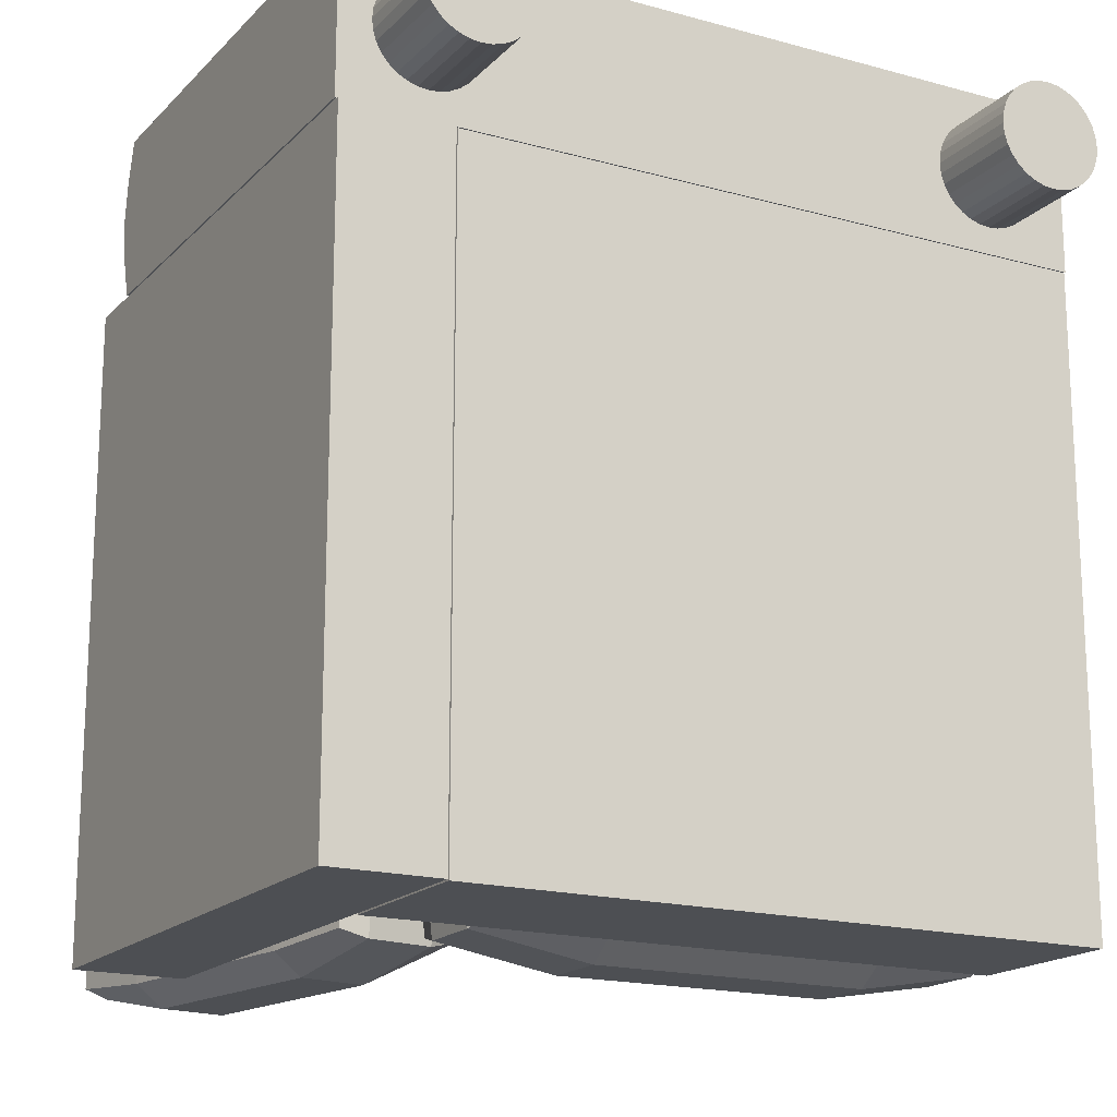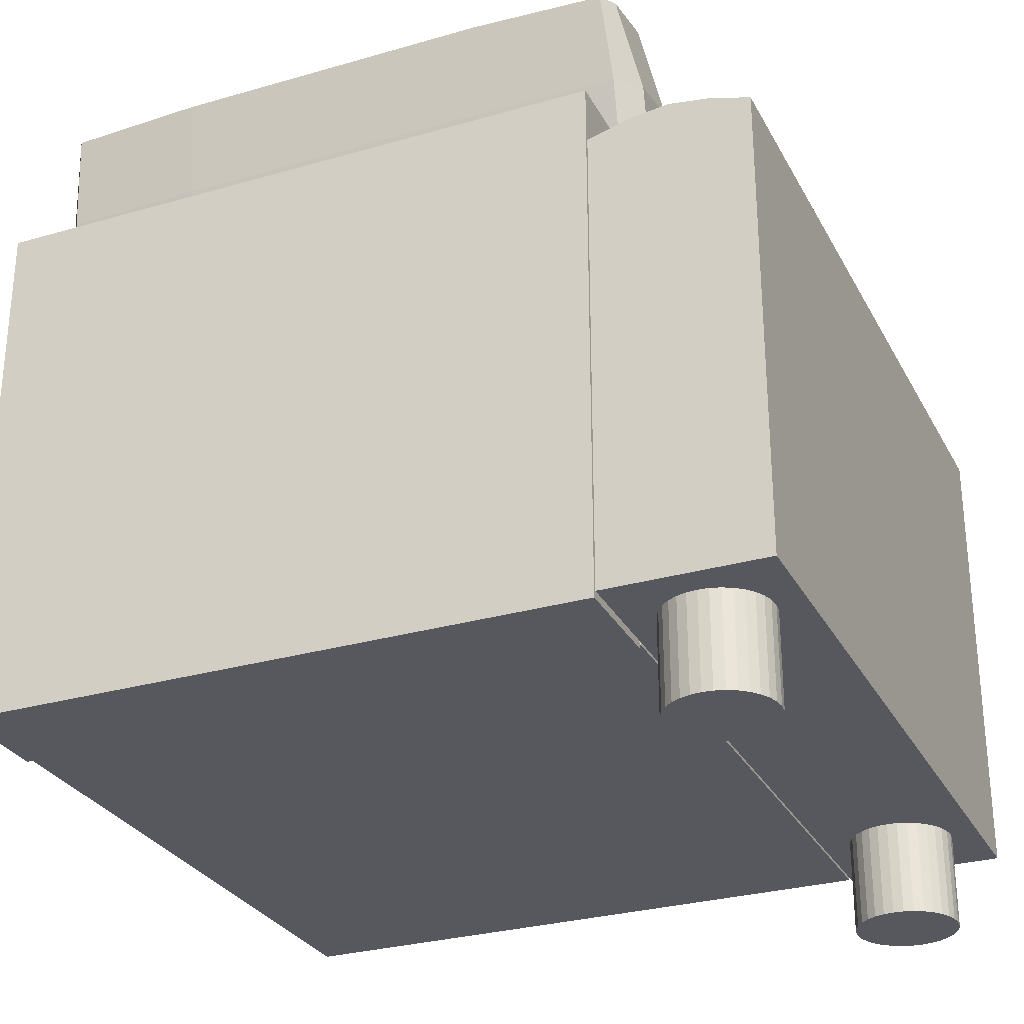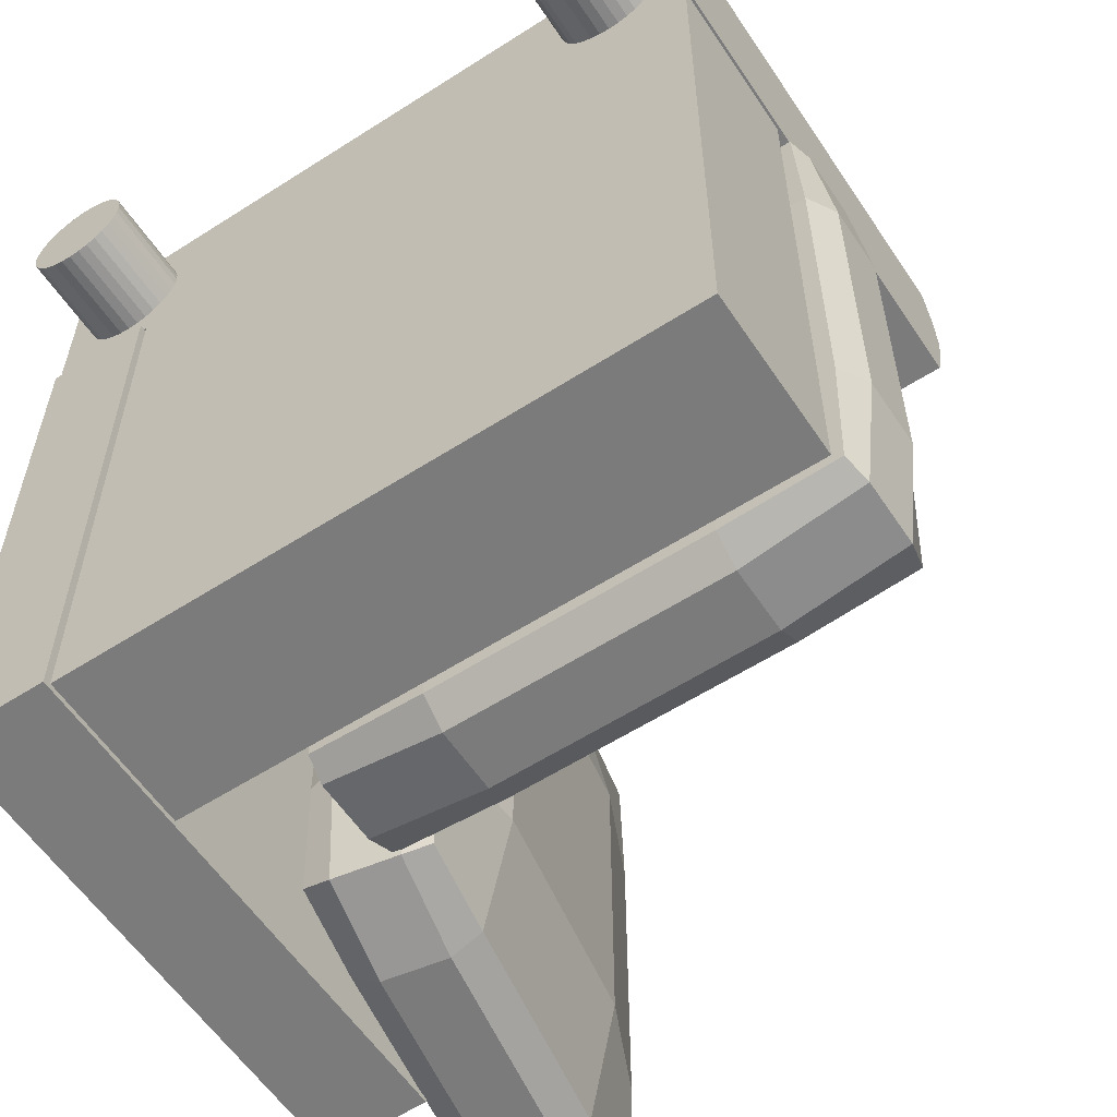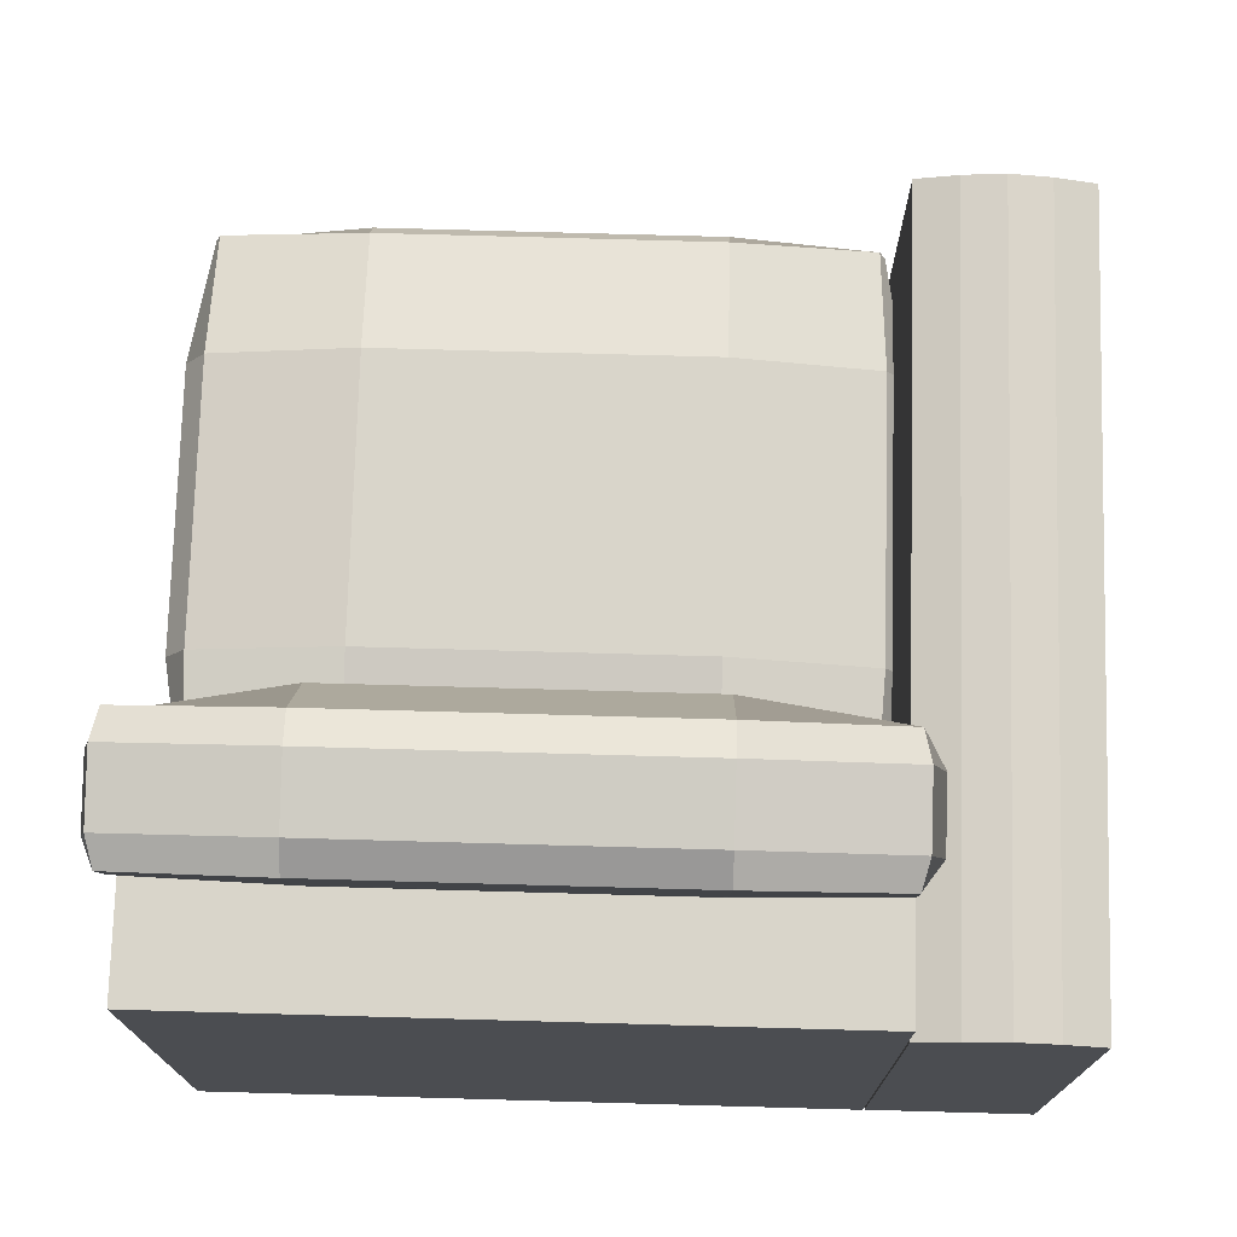
<metadata>
{"format":"obj","ext":"obj","renderer":"f3d","projection":"perspective","resolution":1024,"background":"white","views":[{"elev":-17.5,"azim":-28.8,"up":"+Z"},{"elev":-28.9,"azim":-66.6,"up":"+Y"},{"elev":-58.5,"azim":33.5,"up":"+Z"},{"elev":74.5,"azim":-88.4,"up":"+Y"}]}
</metadata>
<code>
o Cylinder.003
v -1.085 -0.6896 1.09
v -1.085 -0.3884 1.09
v -1.053 -0.6896 1.093
v -1.053 -0.3884 1.093
v -1.021 -0.6896 1.102
v -1.021 -0.3884 1.102
v -0.9923 -0.6896 1.118
v -0.9923 -0.3884 1.118
v -0.9669 -0.6896 1.139
v -0.9669 -0.3884 1.139
v -0.9461 -0.6896 1.164
v -0.9461 -0.3884 1.164
v -0.9307 -0.6896 1.193
v -0.9307 -0.3884 1.193
v -0.9212 -0.6896 1.224
v -0.9212 -0.3884 1.224
v -0.918 -0.6896 1.257
v -0.918 -0.3884 1.257
v -0.9212 -0.6896 1.289
v -0.9212 -0.3884 1.289
v -0.9307 -0.6896 1.321
v -0.9307 -0.3884 1.321
v -0.9461 -0.6896 1.35
v -0.9461 -0.3884 1.35
v -0.9669 -0.6896 1.375
v -0.9669 -0.3884 1.375
v -0.9923 -0.6896 1.396
v -0.9923 -0.3884 1.396
v -1.021 -0.6896 1.411
v -1.021 -0.3884 1.411
v -1.053 -0.6896 1.421
v -1.053 -0.3884 1.421
v -1.085 -0.6896 1.424
v -1.085 -0.3884 1.424
v -1.118 -0.6896 1.421
v -1.118 -0.3884 1.421
v -1.149 -0.6896 1.411
v -1.149 -0.3884 1.411
v -1.178 -0.6896 1.396
v -1.178 -0.3884 1.396
v -1.203 -0.6896 1.375
v -1.203 -0.3884 1.375
v -1.224 -0.6896 1.35
v -1.224 -0.3884 1.35
v -1.24 -0.6896 1.321
v -1.24 -0.3884 1.321
v -1.249 -0.6896 1.289
v -1.249 -0.3884 1.289
v -1.252 -0.6896 1.257
v -1.252 -0.3884 1.257
v -1.249 -0.6896 1.224
v -1.249 -0.3884 1.224
v -1.24 -0.6896 1.193
v -1.24 -0.3884 1.193
v -1.224 -0.6896 1.164
v -1.224 -0.3884 1.164
v -1.203 -0.6896 1.139
v -1.203 -0.3884 1.139
v -1.178 -0.6896 1.118
v -1.178 -0.3884 1.118
v -1.149 -0.6896 1.102
v -1.149 -0.3884 1.102
v -1.118 -0.6896 1.093
v -1.118 -0.3884 1.093
f 1 2 4 3
f 3 4 6 5
f 5 6 8 7
f 7 8 10 9
f 9 10 12 11
f 11 12 14 13
f 13 14 16 15
f 15 16 18 17
f 17 18 20 19
f 19 20 22 21
f 21 22 24 23
f 23 24 26 25
f 25 26 28 27
f 27 28 30 29
f 29 30 32 31
f 31 32 34 33
f 33 34 36 35
f 35 36 38 37
f 37 38 40 39
f 39 40 42 41
f 41 42 44 43
f 43 44 46 45
f 45 46 48 47
f 47 48 50 49
f 49 50 52 51
f 51 52 54 53
f 53 54 56 55
f 55 56 58 57
f 57 58 60 59
f 59 60 62 61
f 4 2 64 62 60 58 56 54 52 50 48 46 44 42 40 38 36 34 32 30 28 26 24 22 20 18 16 14 12 10 8 6
f 61 62 64 63
f 63 64 2 1
f 1 3 5 7 9 11 13 15 17 19 21 23 25 27 29 31 33 35 37 39 41 43 45 47 49 51 53 55 57 59 61 63
o Cylinder
v 0.7326 -0.6896 1.09
v 0.7326 -0.3884 1.09
v 0.7652 -0.6896 1.093
v 0.7652 -0.3884 1.093
v 0.7965 -0.6896 1.102
v 0.7965 -0.3884 1.102
v 0.8254 -0.6896 1.118
v 0.8254 -0.3884 1.118
v 0.8508 -0.6896 1.139
v 0.8508 -0.3884 1.139
v 0.8716 -0.6896 1.164
v 0.8716 -0.3884 1.164
v 0.887 -0.6896 1.193
v 0.887 -0.3884 1.193
v 0.8965 -0.6896 1.224
v 0.8965 -0.3884 1.224
v 0.8997 -0.6896 1.257
v 0.8997 -0.3884 1.257
v 0.8965 -0.6896 1.289
v 0.8965 -0.3884 1.289
v 0.887 -0.6896 1.321
v 0.887 -0.3884 1.321
v 0.8716 -0.6896 1.35
v 0.8716 -0.3884 1.35
v 0.8508 -0.6896 1.375
v 0.8508 -0.3884 1.375
v 0.8254 -0.6896 1.396
v 0.8254 -0.3884 1.396
v 0.7965 -0.6896 1.411
v 0.7965 -0.3884 1.411
v 0.7652 -0.6896 1.421
v 0.7652 -0.3884 1.421
v 0.7326 -0.6896 1.424
v 0.7326 -0.3884 1.424
v 0.7 -0.6896 1.421
v 0.7 -0.3884 1.421
v 0.6686 -0.6896 1.411
v 0.6686 -0.3884 1.411
v 0.6397 -0.6896 1.396
v 0.6397 -0.3884 1.396
v 0.6144 -0.6896 1.375
v 0.6144 -0.3884 1.375
v 0.5936 -0.6896 1.35
v 0.5936 -0.3884 1.35
v 0.5781 -0.6896 1.321
v 0.5781 -0.3884 1.321
v 0.5686 -0.6896 1.289
v 0.5686 -0.3884 1.289
v 0.5654 -0.6896 1.257
v 0.5654 -0.3884 1.257
v 0.5686 -0.6896 1.224
v 0.5686 -0.3884 1.224
v 0.5781 -0.6896 1.193
v 0.5781 -0.3884 1.193
v 0.5936 -0.6896 1.164
v 0.5936 -0.3884 1.164
v 0.6144 -0.6896 1.139
v 0.6144 -0.3884 1.139
v 0.6397 -0.6896 1.118
v 0.6397 -0.3884 1.118
v 0.6686 -0.6896 1.102
v 0.6686 -0.3884 1.102
v 0.7 -0.6896 1.093
v 0.7 -0.3884 1.093
f 65 66 68 67
f 67 68 70 69
f 69 70 72 71
f 71 72 74 73
f 73 74 76 75
f 75 76 78 77
f 77 78 80 79
f 79 80 82 81
f 81 82 84 83
f 83 84 86 85
f 85 86 88 87
f 87 88 90 89
f 89 90 92 91
f 91 92 94 93
f 93 94 96 95
f 95 96 98 97
f 97 98 100 99
f 99 100 102 101
f 101 102 104 103
f 103 104 106 105
f 105 106 108 107
f 107 108 110 109
f 109 110 112 111
f 111 112 114 113
f 113 114 116 115
f 115 116 118 117
f 117 118 120 119
f 119 120 122 121
f 121 122 124 123
f 123 124 126 125
f 68 66 128 126 124 122 120 118 116 114 112 110 108 106 104 102 100 98 96 94 92 90 88 86 84 82 80 78 76 74 72 70
f 125 126 128 127
f 127 128 66 65
f 65 67 69 71 73 75 77 79 81 83 85 87 89 91 93 95 97 99 101 103 105 107 109 111 113 115 117 119 121 123 125 127
o Cube.005
v -0.8744 0.5215 -0.9607
v -0.8744 0.5215 0.9607
v -1.11 1.86 0.9607
v -1.11 1.86 -0.9607
v -0.4935 0.5887 -0.9607
v -0.4935 0.5887 0.9607
v -0.7295 1.927 0.9607
v -0.7295 1.927 -0.9607
v -0.876 0.5056 0
v -0.9967 1.19 -0.9825
v -0.6812 0.5399 -0.9825
v -0.9967 1.19 0.9825
v -0.6812 0.5399 0.9825
v -1.117 1.874 -0
v -0.9226 1.909 0.9825
v -0.9226 1.909 -0.9825
v -0.4865 0.5742 1e-06
v -0.6071 1.259 -0.9825
v -0.6071 1.259 0.9825
v -0.7278 1.943 -0
v -0.8019 1.224 -1.048
v -0.9306 1.954 -0
v -0.8019 1.224 1.048
v -0.6732 0.4943 0
v -0.5261 1.273 0
v -1.01 1.188 -0
v -0.876 0.5056 0.524
v -1.061 1.555 -0.9825
v -0.5774 0.5582 -0.9825
v -1.061 1.555 0.9825
v -0.5774 0.5582 0.9825
v -1.117 1.874 -0.524
v -0.8187 1.927 0.9825
v -0.8187 1.927 -0.9825
v -0.4865 0.5742 0.524
v -0.6715 1.624 -0.9825
v -0.6715 1.624 0.9825
v -0.7278 1.943 -0.524
v -0.876 0.5056 -0.524
v -0.9323 0.8249 -0.9825
v -0.7851 0.5216 -0.9825
v -0.9323 0.8249 0.9825
v -0.7851 0.5216 0.9825
v -1.117 1.874 0.524
v -1.026 1.89 0.9825
v -1.026 1.89 -0.9825
v -0.4865 0.5742 -0.524
v -0.5428 0.8936 -0.9825
v -0.5428 0.8936 0.9825
v -0.7278 1.943 0.524
v -0.8663 1.589 -1.048
v -0.7375 0.8593 -1.048
v -0.698 1.243 -1.048
v -0.9058 1.206 -1.048
v -0.9306 1.954 -0.524
v -0.9306 1.954 0.524
v -1.035 1.936 -0
v -0.8267 1.973 -0
v -0.8663 1.589 1.048
v -0.7376 0.8593 1.048
v -0.9058 1.206 1.048
v -0.698 1.243 1.048
v -0.6732 0.4943 0.524
v -0.6732 0.4943 -0.524
v -0.7771 0.476 0
v -0.5693 0.5126 0
v -0.5261 1.273 0.524
v -0.5261 1.273 -0.524
v -0.4618 0.9079 0
v -0.5905 1.638 -0
v -1.074 1.553 -0
v -0.9453 0.8226 -0
v -1.01 1.188 -0.524
v -1.01 1.188 0.524
v -0.9453 0.8226 0.524
v -0.9453 0.8226 -0.524
v -1.074 1.553 -0.524
v -0.5905 1.638 -0.524
v -0.4618 0.9079 -0.524
v -0.4618 0.9079 0.524
v -0.5693 0.5126 -0.524
v -0.7771 0.476 -0.524
v -0.7771 0.476 0.524
v -0.6337 0.8776 1.048
v -0.8414 0.841 1.048
v -0.9702 1.571 1.048
v -0.8267 1.973 0.524
v -1.035 1.936 0.524
v -1.035 1.936 -0.524
v -0.8414 0.841 -1.048
v -0.6337 0.8776 -1.048
v -0.7624 1.608 -1.048
v -0.9702 1.571 -1.048
v -0.8267 1.973 -0.524
v -0.7624 1.608 1.048
v -0.5693 0.5126 0.524
v -0.5905 1.638 0.524
v -1.074 1.553 0.524
f 226 158 131 172
f 225 178 135 165
f 224 163 134 159
f 223 165 135 161
f 222 166 136 162
f 221 156 132 174
f 220 179 144 162
f 219 180 149 181
f 218 168 138 182
f 217 183 144 174
f 216 184 150 185
f 215 178 148 186
f 214 187 143 173
f 213 188 151 189
f 212 177 147 190
f 211 191 141 171
f 210 192 152 193
f 209 175 145 194
f 208 195 147 177
f 207 196 153 197
f 206 166 148 198
f 205 199 142 160
f 204 200 154 201
f 203 170 140 202
f 200 203 202 154
f 137 155 203 200
f 155 130 170 203
f 168 204 201 138
f 129 167 204 168
f 167 137 200 204
f 156 205 160 132
f 138 201 205 156
f 201 154 199 205
f 196 206 198 153
f 146 164 206 196
f 164 136 166 206
f 175 207 197 145
f 133 176 207 175
f 176 146 196 207
f 163 208 177 134
f 145 197 208 163
f 197 153 195 208
f 192 209 194 152
f 139 157 209 192
f 157 133 175 209
f 167 210 193 137
f 129 169 210 167
f 169 139 192 210
f 155 211 171 130
f 137 193 211 155
f 193 152 191 211
f 188 212 190 151
f 141 159 212 188
f 159 134 177 212
f 170 213 189 140
f 130 171 213 170
f 171 141 188 213
f 158 214 173 131
f 140 189 214 158
f 189 151 187 214
f 184 215 186 150
f 143 161 215 184
f 161 135 178 215
f 172 216 185 142
f 131 173 216 172
f 173 143 184 216
f 160 217 174 132
f 142 185 217 160
f 185 150 183 217
f 180 218 182 149
f 139 169 218 180
f 169 129 168 218
f 176 219 181 146
f 133 157 219 176
f 157 139 180 219
f 164 220 162 136
f 146 181 220 164
f 181 149 179 220
f 179 221 174 144
f 149 182 221 179
f 182 138 156 221
f 183 222 162 144
f 150 186 222 183
f 186 148 166 222
f 187 223 161 143
f 151 190 223 187
f 190 147 165 223
f 191 224 159 141
f 152 194 224 191
f 194 145 163 224
f 195 225 165 147
f 153 198 225 195
f 198 148 178 225
f 199 226 172 142
f 154 202 226 199
f 202 140 158 226
o Cube.004
v -1.351 -0.4059 1
v -1.351 1.298 1
v -1.351 -0.4059 -1
v -1.351 1.298 -1
v -1.011 -0.4059 1
v -1.011 1.298 1
v -1.011 -0.4059 -1
v -1.011 1.298 -1
f 227 228 230 229
f 229 230 234 233
f 233 234 232 231
f 231 232 228 227
f 229 233 231 227
f 234 230 228 232
o Cube.002
v 1.017 0.1707 -0.9607
v 1.017 0.1707 0.9607
v -0.6008 0.1707 0.9607
v -0.6008 0.1707 -0.9607
v 1.017 0.5575 -0.9607
v 1.017 0.5575 0.9607
v -0.6008 0.5575 0.9607
v -0.6008 0.5575 -0.9607
v 1.036 0.1663 0
v 0.2083 0.1663 -0.9825
v 1.036 0.3641 -0.9825
v 0.2083 0.1663 0.9825
v 1.036 0.3641 0.9825
v -0.6192 0.1663 -0
v -0.6192 0.3641 0.9825
v -0.6192 0.3641 -0.9825
v 1.036 0.5619 1e-06
v 0.2083 0.5619 -0.9825
v 0.2083 0.5619 0.9825
v -0.6192 0.5619 -0
v 0.2083 0.3641 -1.048
v -0.6743 0.3641 -0
v 0.2083 0.3641 1.048
v 1.091 0.3641 0
v 0.2083 0.6441 0
v 0.2083 0.1531 -0
v 1.036 0.1663 0.524
v -0.233 0.1663 -0.9825
v 1.036 0.4696 -0.9825
v -0.233 0.1663 0.9825
v 1.036 0.4696 0.9825
v -0.6192 0.1663 -0.524
v -0.6192 0.4696 0.9825
v -0.6192 0.4696 -0.9825
v 1.036 0.5619 0.524
v -0.233 0.5619 -0.9825
v -0.233 0.5619 0.9825
v -0.6192 0.5619 -0.524
v 1.036 0.1663 -0.524
v 0.6496 0.1663 -0.9825
v 1.036 0.2586 -0.9825
v 0.6496 0.1663 0.9825
v 1.036 0.2586 0.9825
v -0.6192 0.1663 0.524
v -0.6192 0.2586 0.9825
v -0.6192 0.2586 -0.9825
v 1.036 0.5619 -0.524
v 0.6496 0.5619 -0.9825
v 0.6496 0.5619 0.9825
v -0.6192 0.5619 0.524
v -0.233 0.3641 -1.048
v 0.6496 0.3641 -1.048
v 0.2083 0.4696 -1.048
v 0.2083 0.2586 -1.048
v -0.6743 0.3641 -0.524
v -0.6743 0.3641 0.524
v -0.6743 0.2586 -0
v -0.6743 0.4696 -0
v -0.233 0.3641 1.048
v 0.6496 0.3641 1.048
v 0.2083 0.2586 1.048
v 0.2083 0.4696 1.048
v 1.091 0.3641 0.524
v 1.091 0.3641 -0.524
v 1.091 0.2586 0
v 1.091 0.4696 0
v 0.2083 0.6441 0.524
v 0.2083 0.6441 -0.524
v 0.6496 0.6441 0
v -0.233 0.6441 -0
v -0.233 0.1531 -0
v 0.6496 0.1531 -0
v 0.2083 0.1531 -0.524
v 0.2083 0.1531 0.524
v 0.6496 0.1531 0.524
v 0.6496 0.1531 -0.524
v -0.233 0.1531 -0.524
v -0.233 0.6441 -0.524
v 0.6496 0.6441 -0.524
v 0.6496 0.6441 0.524
v 1.091 0.4696 -0.524
v 1.091 0.2586 -0.524
v 1.091 0.2586 0.524
v 0.6496 0.4696 1.048
v 0.6496 0.2586 1.048
v -0.233 0.2586 1.048
v -0.6743 0.4696 0.524
v -0.6743 0.2586 0.524
v -0.6743 0.2586 -0.524
v 0.6496 0.2586 -1.048
v 0.6496 0.4696 -1.048
v -0.233 0.4696 -1.048
v -0.233 0.2586 -1.048
v -0.6743 0.4696 -0.524
v -0.233 0.4696 1.048
v 1.091 0.4696 0.524
v -0.233 0.6441 0.524
v -0.233 0.1531 0.524
f 332 264 237 278
f 331 284 241 271
f 330 269 240 265
f 329 271 241 267
f 328 272 242 268
f 327 262 238 280
f 326 285 250 268
f 325 286 255 287
f 324 274 244 288
f 323 289 250 280
f 322 290 256 291
f 321 284 254 292
f 320 293 249 279
f 319 294 257 295
f 318 283 253 296
f 317 297 247 277
f 316 298 258 299
f 315 281 251 300
f 314 301 253 283
f 313 302 259 303
f 312 272 254 304
f 311 305 248 266
f 310 306 260 307
f 309 276 246 308
f 306 309 308 260
f 243 261 309 306
f 261 236 276 309
f 274 310 307 244
f 235 273 310 274
f 273 243 306 310
f 262 311 266 238
f 244 307 311 262
f 307 260 305 311
f 302 312 304 259
f 252 270 312 302
f 270 242 272 312
f 281 313 303 251
f 239 282 313 281
f 282 252 302 313
f 269 314 283 240
f 251 303 314 269
f 303 259 301 314
f 298 315 300 258
f 245 263 315 298
f 263 239 281 315
f 273 316 299 243
f 235 275 316 273
f 275 245 298 316
f 261 317 277 236
f 243 299 317 261
f 299 258 297 317
f 294 318 296 257
f 247 265 318 294
f 265 240 283 318
f 276 319 295 246
f 236 277 319 276
f 277 247 294 319
f 264 320 279 237
f 246 295 320 264
f 295 257 293 320
f 290 321 292 256
f 249 267 321 290
f 267 241 284 321
f 278 322 291 248
f 237 279 322 278
f 279 249 290 322
f 266 323 280 238
f 248 291 323 266
f 291 256 289 323
f 286 324 288 255
f 245 275 324 286
f 275 235 274 324
f 282 325 287 252
f 239 263 325 282
f 263 245 286 325
f 270 326 268 242
f 252 287 326 270
f 287 255 285 326
f 285 327 280 250
f 255 288 327 285
f 288 244 262 327
f 289 328 268 250
f 256 292 328 289
f 292 254 272 328
f 293 329 267 249
f 257 296 329 293
f 296 253 271 329
f 297 330 265 247
f 258 300 330 297
f 300 251 269 330
f 301 331 271 253
f 259 304 331 301
f 304 254 284 331
f 305 332 278 248
f 260 308 332 305
f 308 246 264 332
o Cube.001
v 1.007 1.112 1.004
v 1.007 -0.3879 1.004
v -1.353 -0.3879 1.004
v -1.353 1.112 1.004
v 1.007 1.112 1.513
v 1.007 -0.3879 1.513
v -1.353 -0.3879 1.513
v -1.353 1.112 1.513
v 1.007 0.3619 1.004
v -0.1727 1.112 1.004
v 1.007 1.165 1.258
v -0.1727 -0.3879 1.004
v -1.353 0.3619 1.004
v -1.353 1.165 1.258
v 1.007 0.3619 1.513
v -0.1727 1.112 1.513
v -0.1727 -0.3879 1.513
v -1.353 0.3619 1.513
v -0.1727 1.165 1.258
v -0.1727 0.3619 1.513
v -0.1727 0.3619 1.004
v -0.7627 1.112 1.004
v 1.007 1.148 1.386
v -1.353 1.148 1.386
v -0.7627 1.112 1.513
v 0.4173 1.112 1.004
v 1.007 1.148 1.131
v -1.353 1.148 1.131
v 0.4173 1.112 1.513
v -0.7627 1.165 1.258
v 0.4173 1.165 1.258
v -0.1727 1.148 1.386
v -0.1727 1.148 1.131
v 0.4173 1.148 1.131
v 0.4173 1.148 1.386
v -0.7627 1.148 1.386
v -0.7627 1.148 1.131
f 353 344 335 345
f 352 350 339 349
f 333 359 343 341
f 344 349 339 335
f 346 350 340 356
f 369 354 336 360
f 368 362 346 356
f 367 363 351 364
f 366 358 342 365
f 345 350 346
f 345 346 360 336
f 335 339 350 345
f 334 338 349 344
f 341 343 347
f 343 355 337 347
f 334 341 347 338
f 347 352 349 338
f 337 361 348 352 347
f 348 357 340 350 352
f 342 353 345 336 354
f 333 341 353 342 358
f 341 334 344 353
f 363 366 365 351
f 343 359 366 363
f 359 333 358 366
f 361 367 364 348
f 337 355 367 361
f 355 343 363 367
f 357 368 356 340
f 348 364 368 357
f 364 351 362 368
f 362 369 360 346
f 351 365 369 362
f 365 342 354 369
o Cube
v 1 -0.3909 -1
v 1 -0.3909 1
v -1 -0.3909 1
v -1 -0.3909 -1
v 1 0.1313 -1
v 1 0.1313 1
v -1 0.1313 1
v -1 0.1313 -1
f 370 371 372 373
f 374 377 376 375
f 370 374 375 371
f 371 375 376 372
f 372 376 377 373
f 374 370 373 377

</code>
